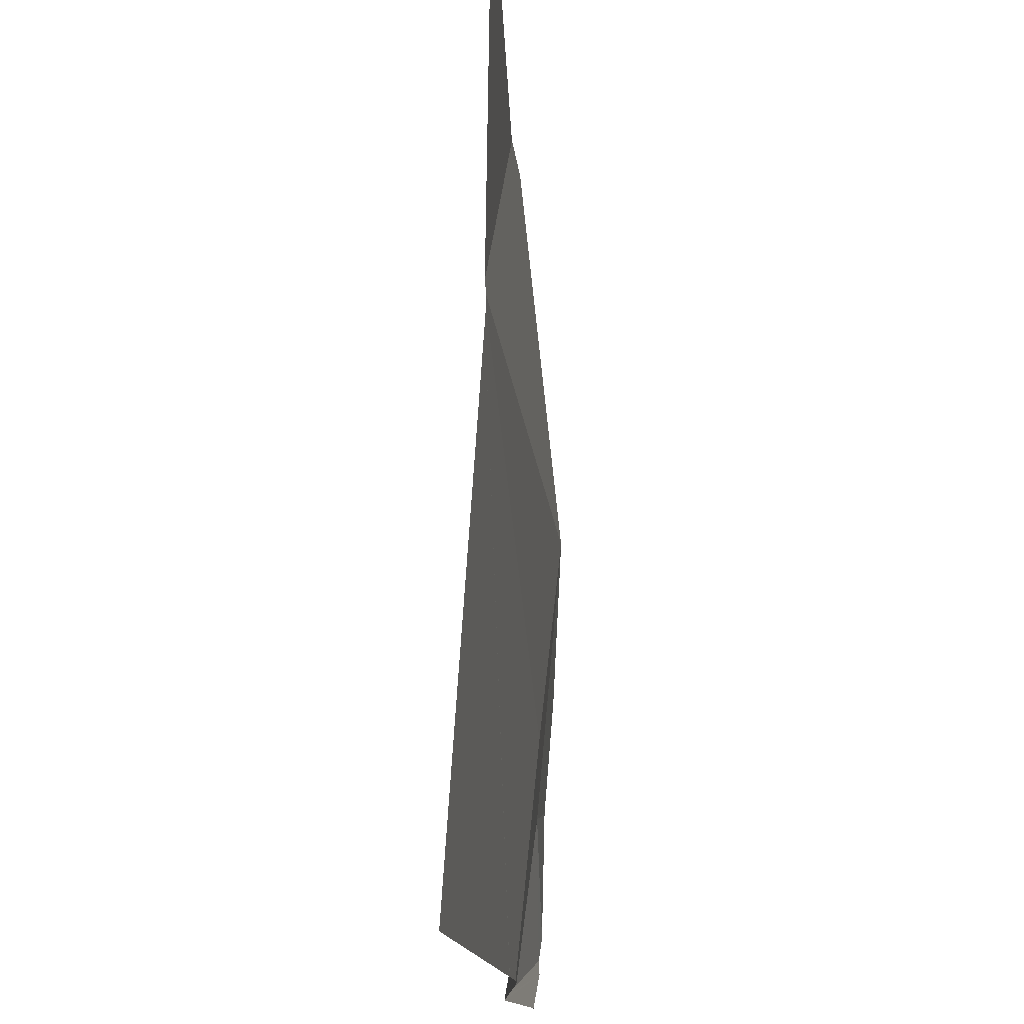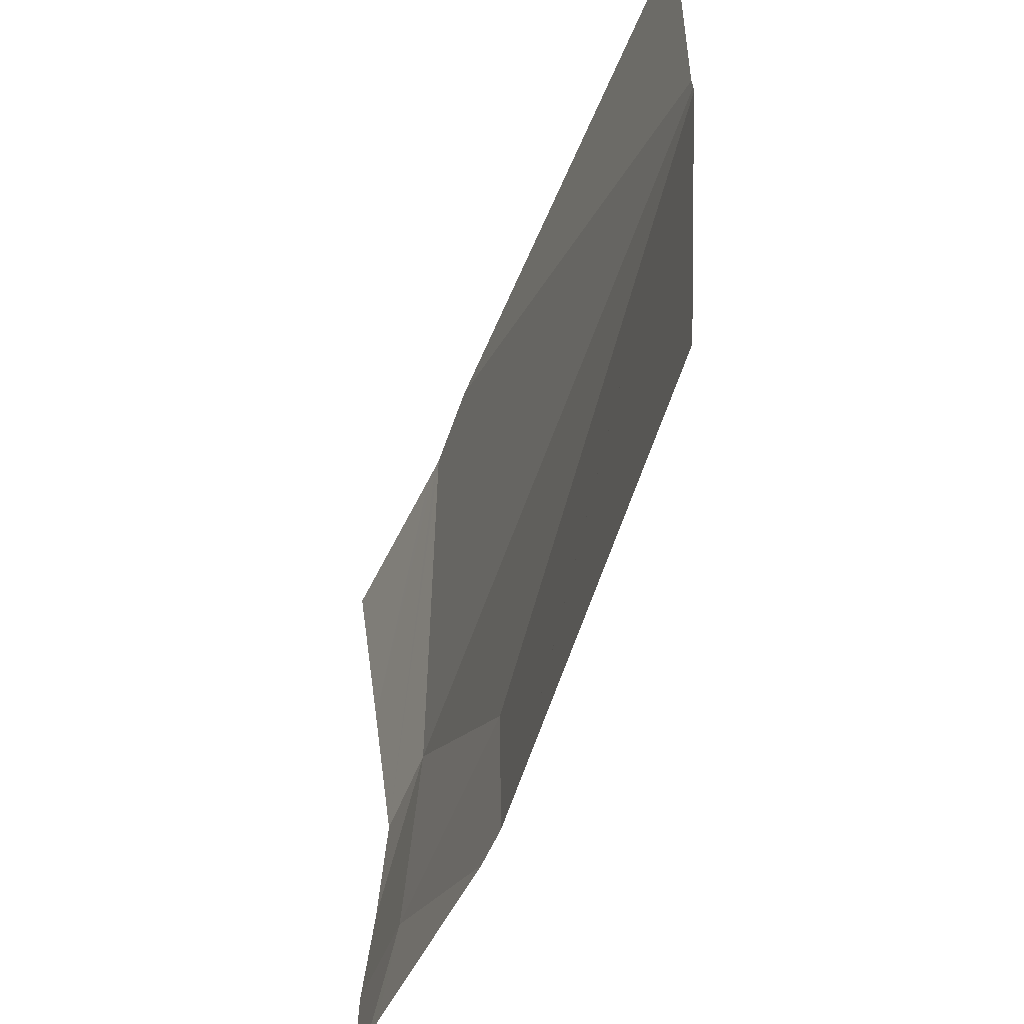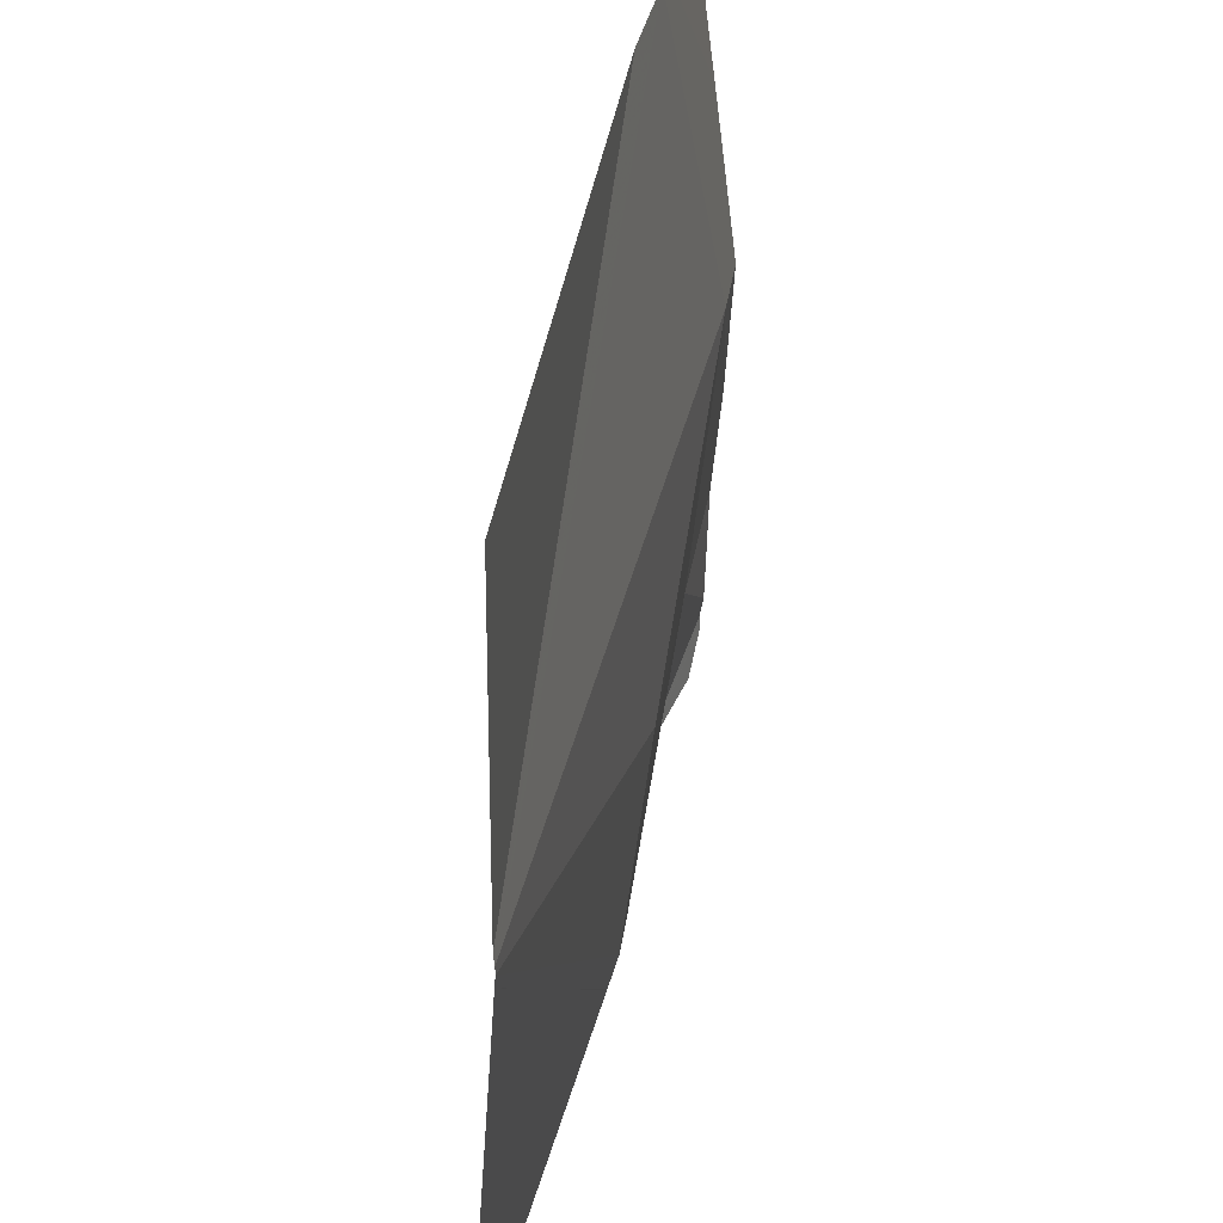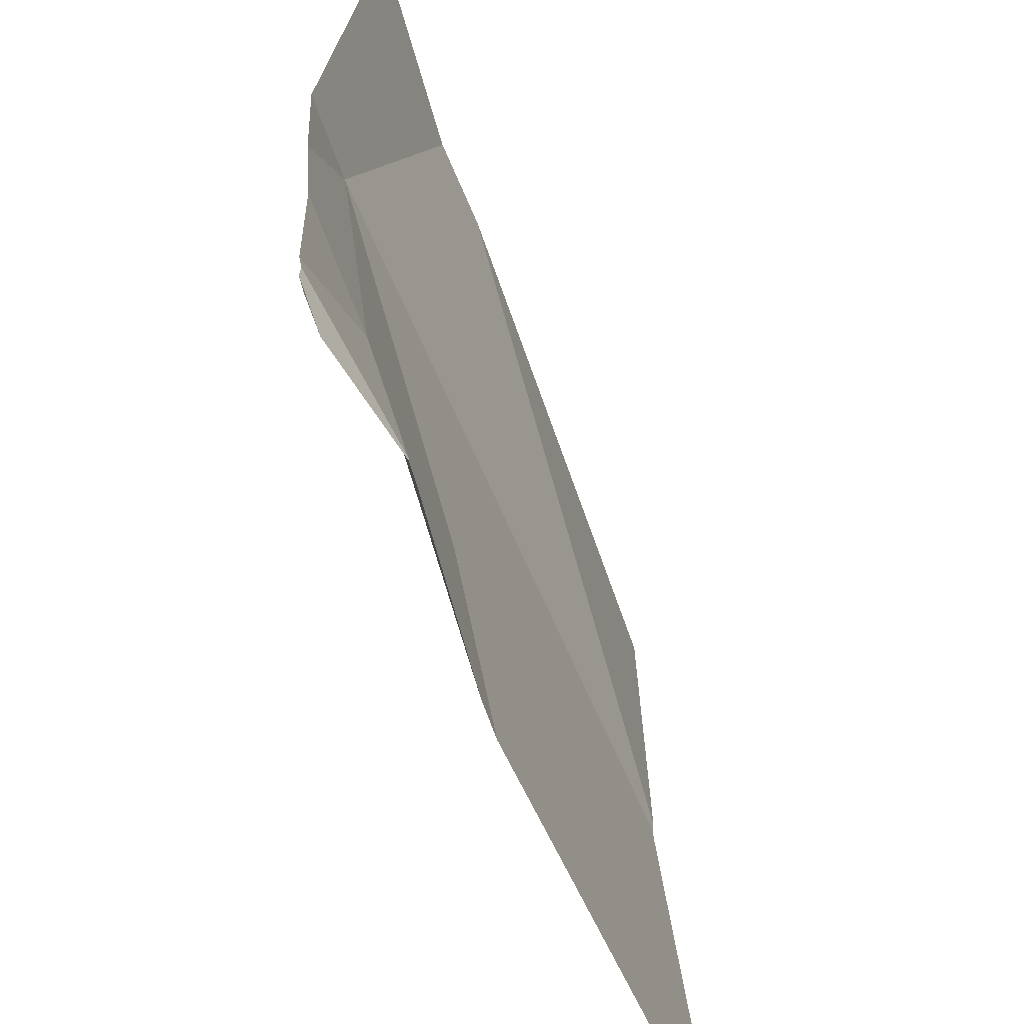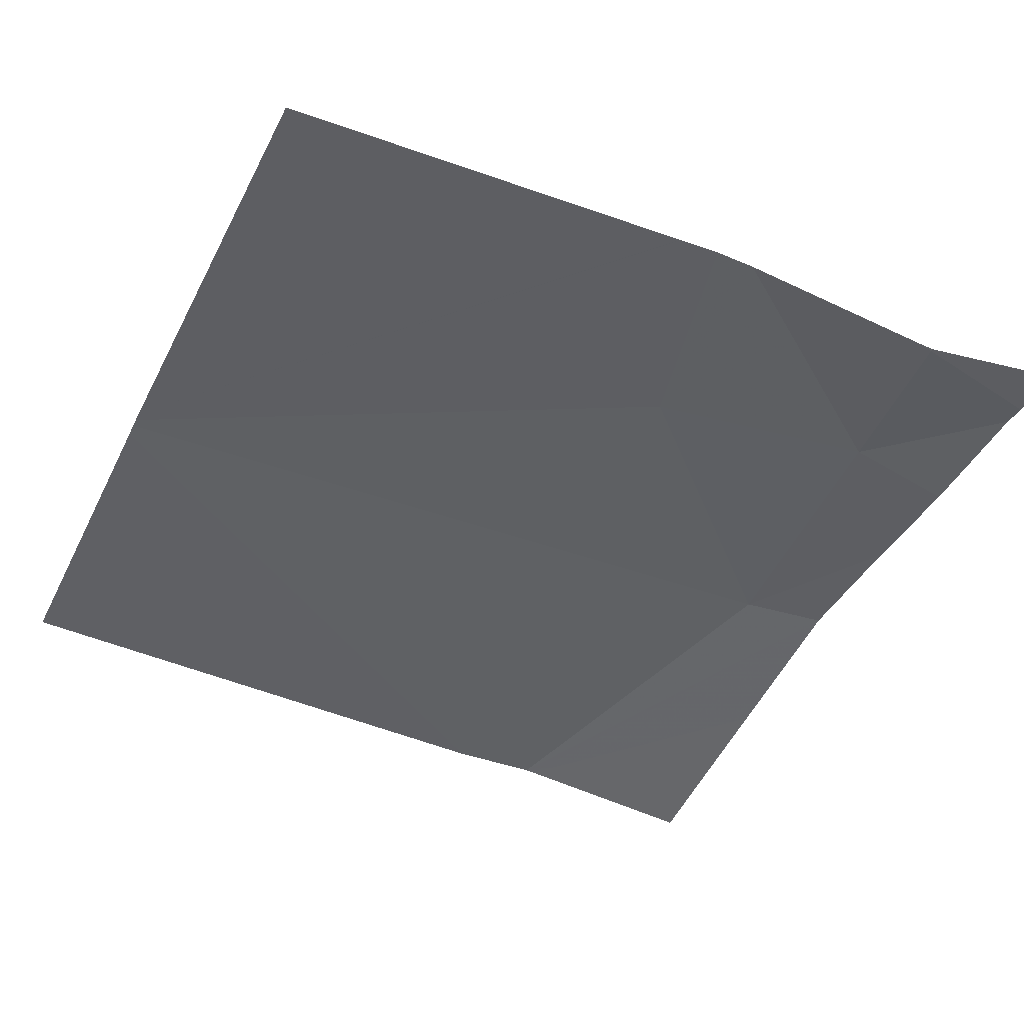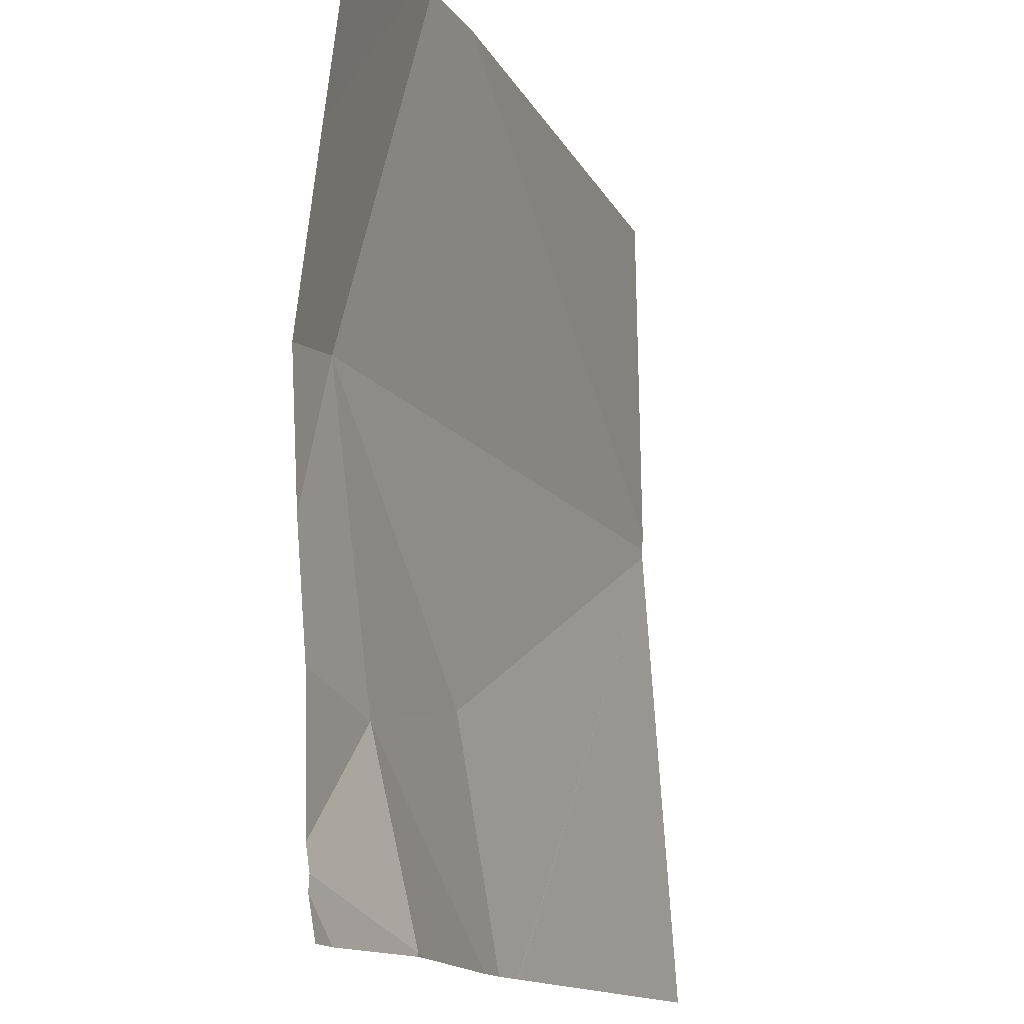
<metadata>
{"format":"obj","ext":"obj","renderer":"f3d","projection":"perspective","resolution":1024,"background":"white","views":[{"elev":-15.0,"azim":-85.9,"up":"+Y"},{"elev":-57.7,"azim":-110.1,"up":"+Y"},{"elev":41.5,"azim":-78.2,"up":"+Y"},{"elev":-62.1,"azim":111.2,"up":"+Y"},{"elev":-43.4,"azim":-24.8,"up":"+Z"},{"elev":-14.1,"azim":110.8,"up":"+Y"}]}
</metadata>
<code>
v -104.1 242.8 483.2
v -104.1 243.3 483.3
v -104.1 242.8 483.2
v -104.2 242.8 483.2
v -104.3 243.7 483.2
v -104.3 243.7 483.2
v -104.2 243 483.3
v -104.5 243 483.3
v -104.2 243.3 483.3
v -104.2 242.8 483.2
v -104.6 242.8 483.2
v -104.5 242.8 483.2
v -104.3 242.8 483.2
v -104.5 242.8 483.2
v -105 243.3 483.3
v -105 243.3 483.3
v -105 243.3 483.3
v -104.3 243.7 483.2
v -105 243.3 483.3
v -104.1 243.5 483.2
v -104.1 243 483.3
v -104.1 243.1 483.3
v -104.4 243.7 483.2
v -104.1 242.9 483.2
v -104.1 242.8 483.2
v -104.6 242.8 483.2
v -105 242.8 483.2
v -104.1 242.8 483.2
v -104.4 243.7 483.2
v -105 243.7 483.3
v -104.1 243.7 483.2
f 30 17 29
f 13 7 12
f 8 9 15
f 17 15 23
f 6 20 5
f 12 8 14
f 14 16 11
f 9 8 7
f 2 9 22
f 3 4 10
f 18 2 6
f 9 7 21
f 25 3 10
f 29 17 23
f 11 16 19
f 7 4 1
f 14 8 16
f 15 9 18
f 16 8 15
f 23 15 18
f 1 4 3
f 5 20 31
f 11 19 26
f 12 7 8
f 13 4 7
f 21 7 24
f 22 9 21
f 6 2 20
f 10 4 13
f 24 7 1
f 18 9 2
f 26 19 27
f 28 3 25

</code>
